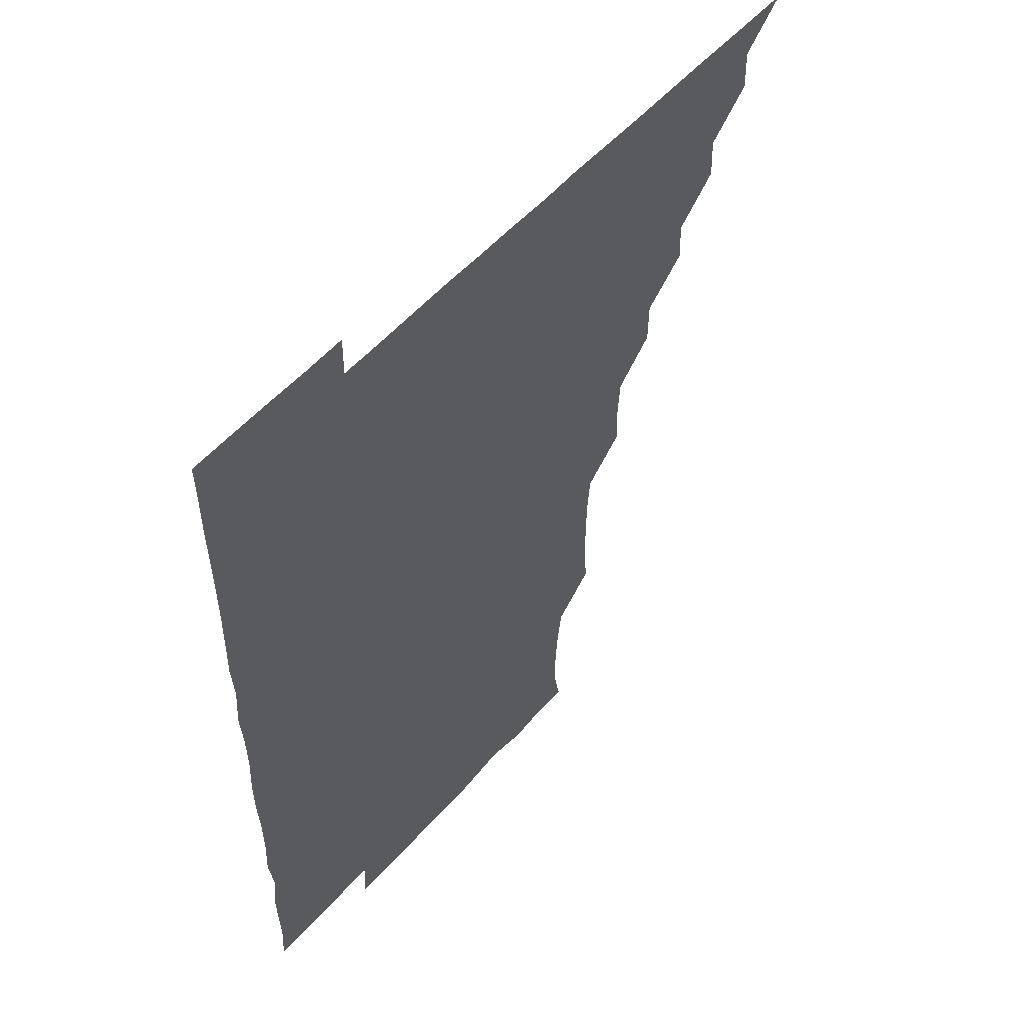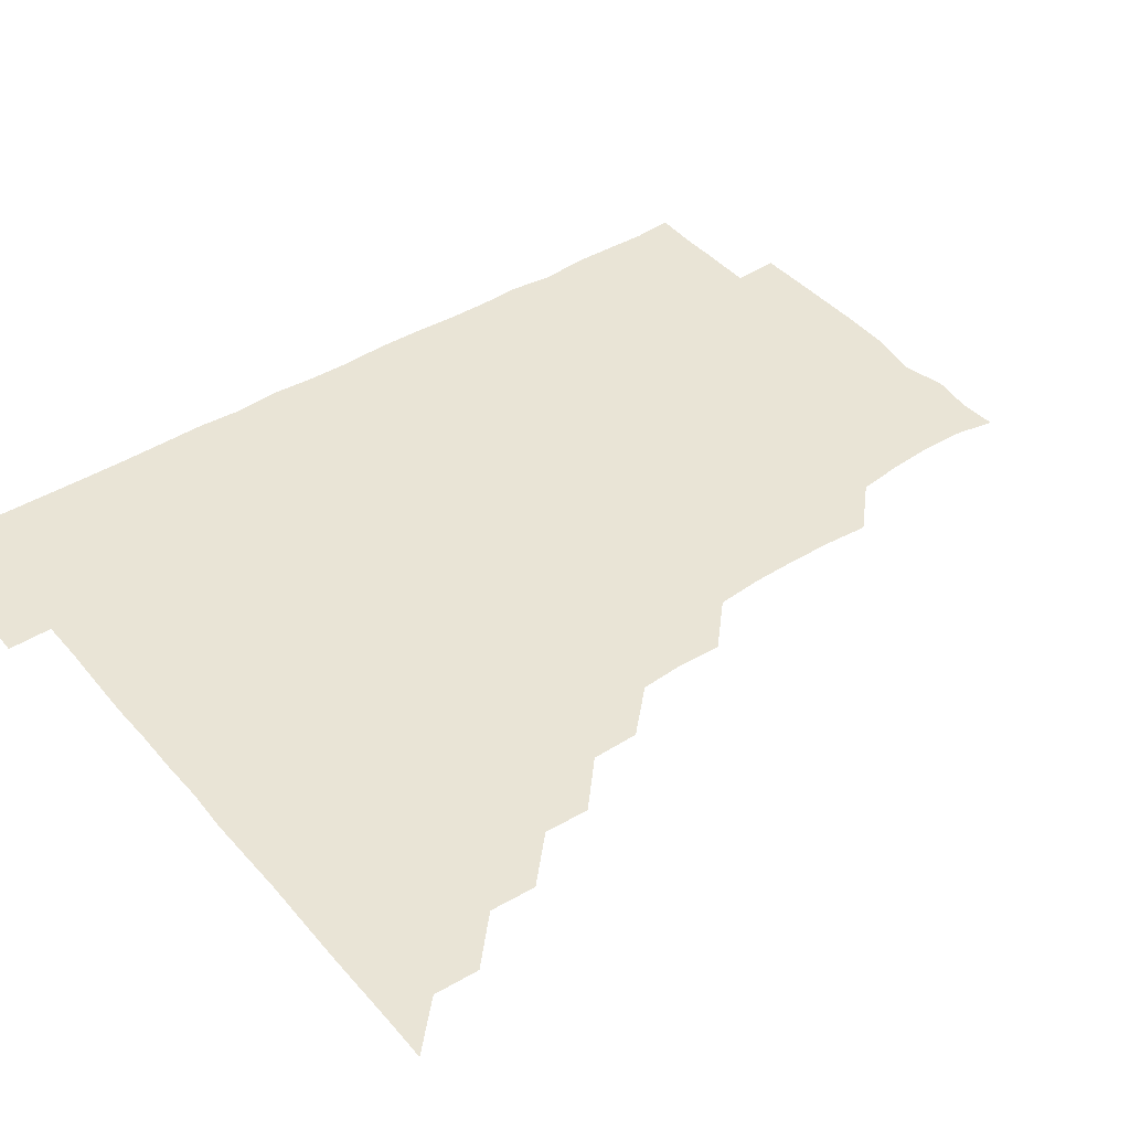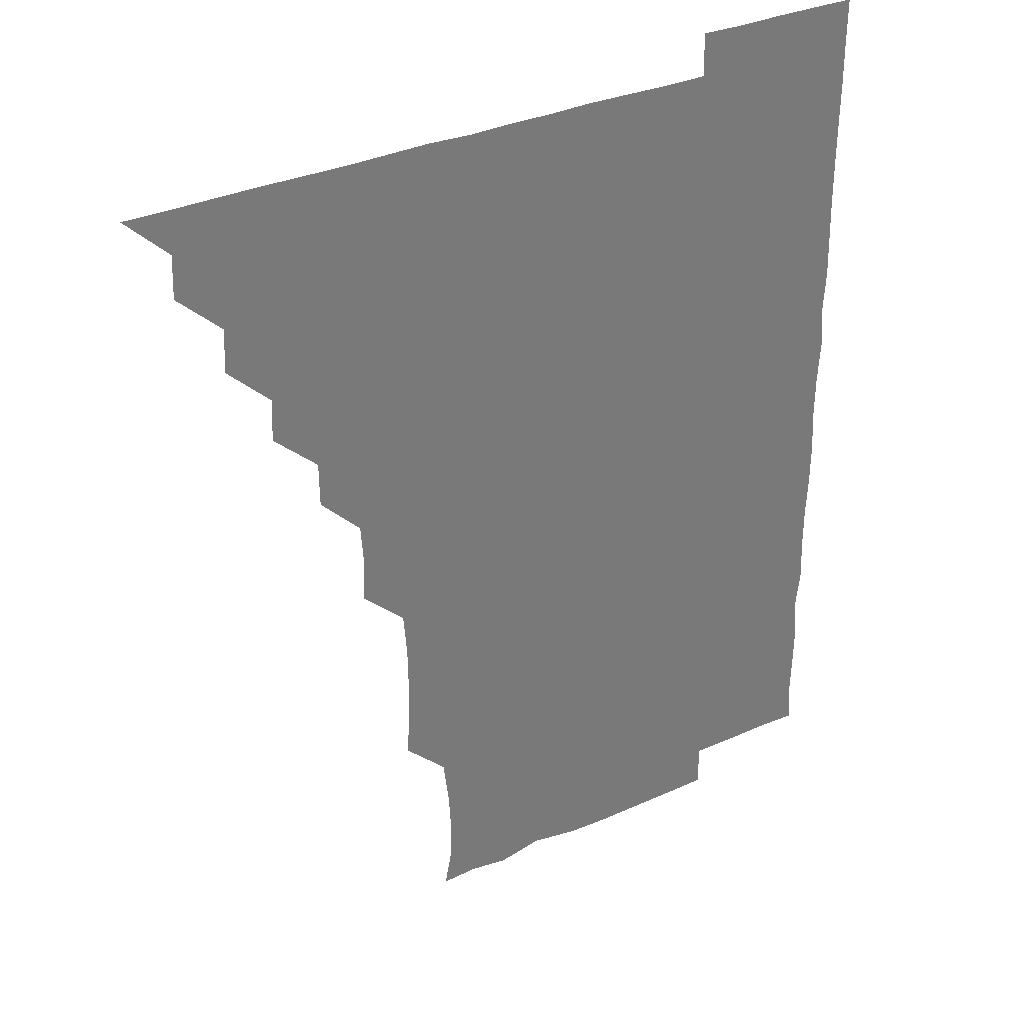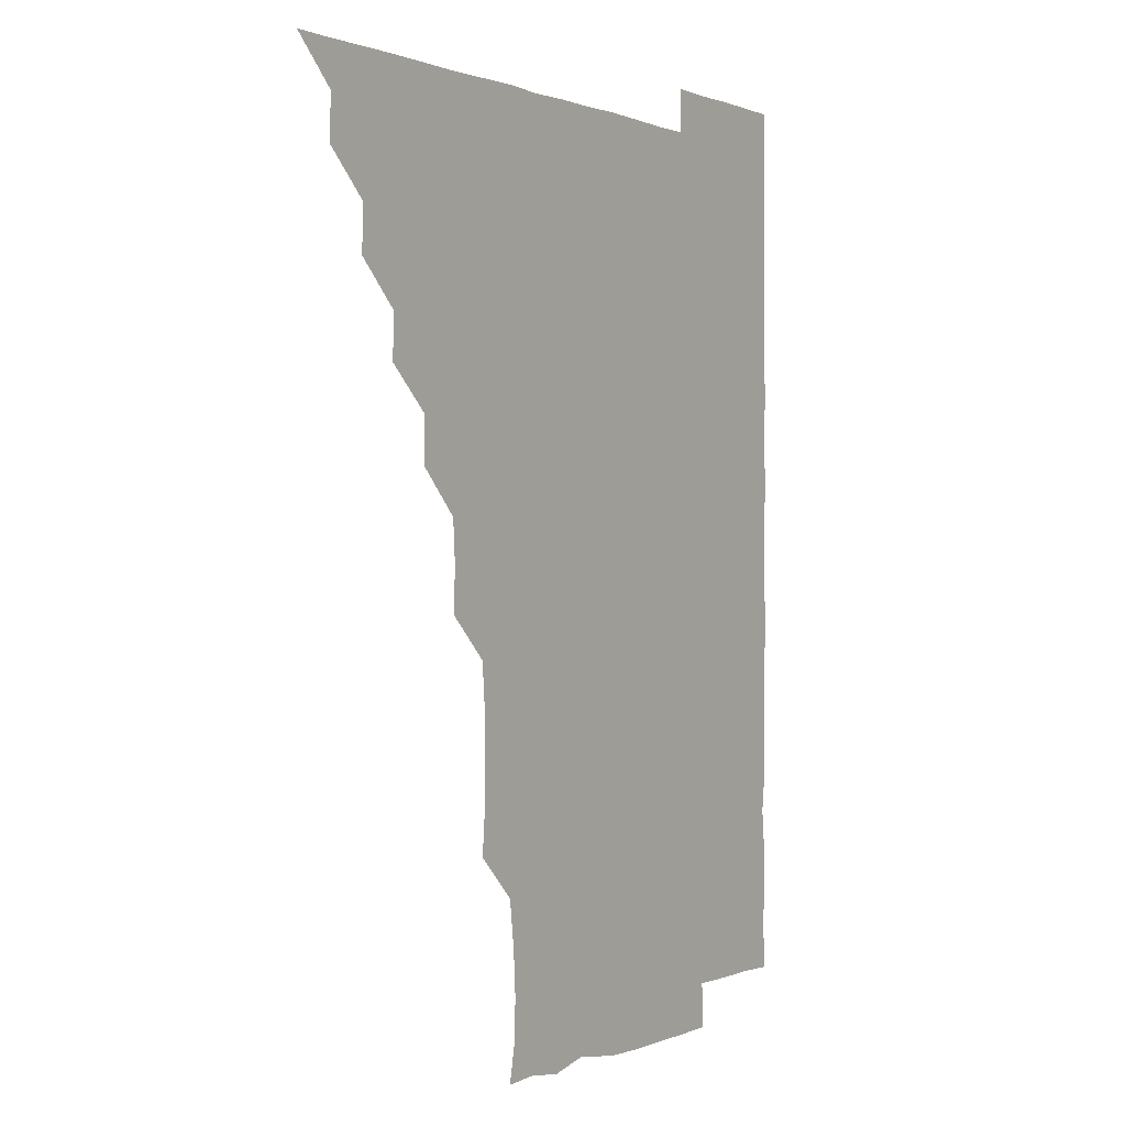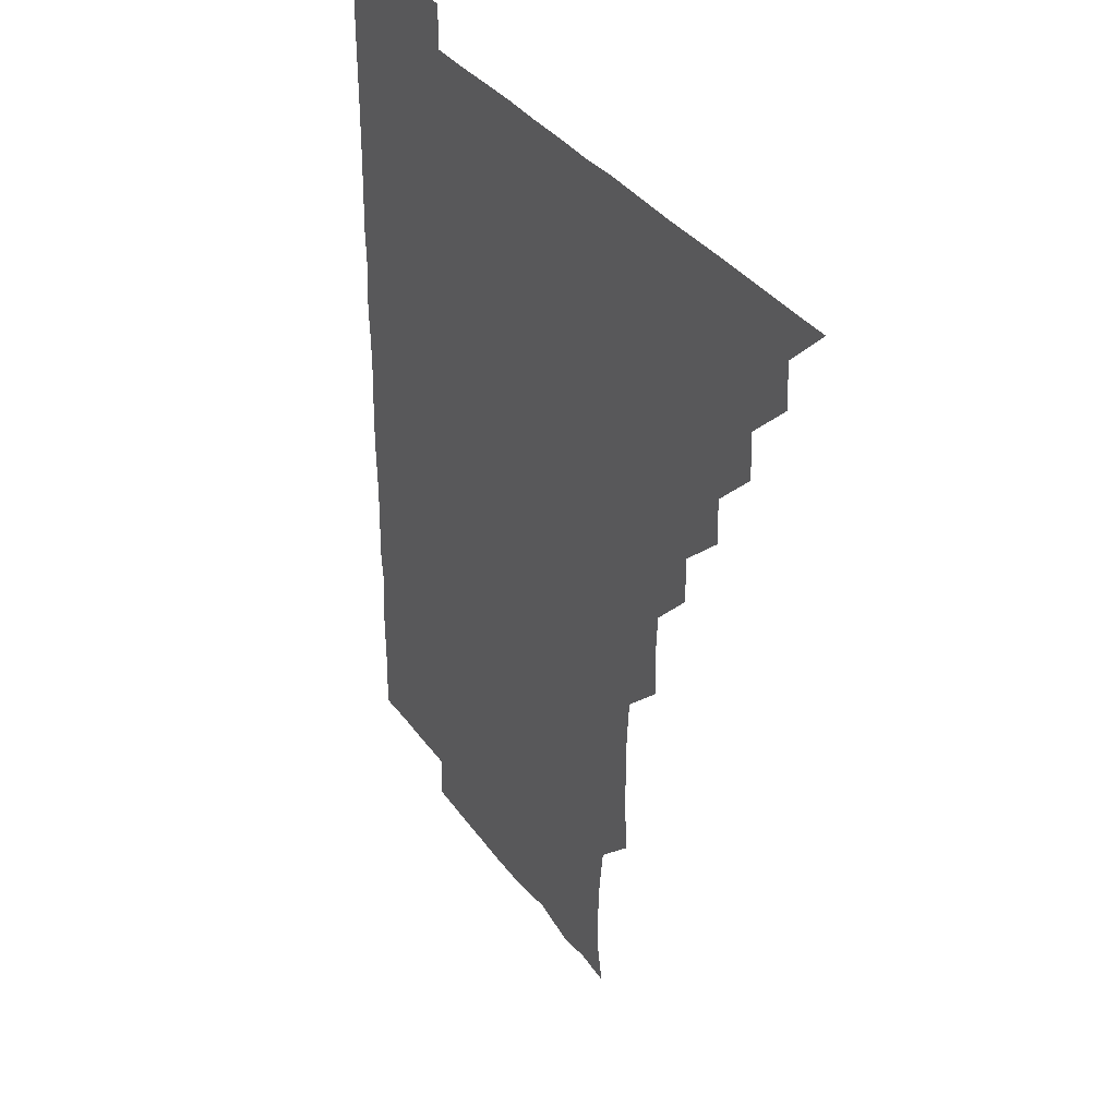
<metadata>
{"format":"obj","ext":"obj","renderer":"f3d","projection":"perspective","resolution":1024,"background":"white","views":[{"elev":54.9,"azim":130.7,"up":"+Y"},{"elev":42.4,"azim":-126.8,"up":"+Z"},{"elev":34.1,"azim":-30.7,"up":"+Y"},{"elev":0.1,"azim":-56.4,"up":"+Y"},{"elev":34.8,"azim":-120.4,"up":"+Y"}]}
</metadata>
<code>
v 451 496 0
v 465.6 465.7 0
v 466.2 480.9 0
v 466.1 495.9 0
v 480.6 435.1 0
v 481.3 450.7 0
v 481.2 466.1 0
v 481.2 480.9 0
v 481.1 496.1 0
v 495.3 404.9 0
v 495.9 420.2 0
v 496.2 436.1 0
v 496.3 451.1 0
v 496.3 466 0
v 496 481 0
v 495.9 496.2 0
v 511.2 374.3 0
v 511.1 390.3 0
v 511.3 406.4 0
v 511.5 421.7 0
v 511.5 436.5 0
v 511.2 451.1 0
v 511.1 466 0
v 511.1 480.9 0
v 510.9 496.1 0
v 526 329.5 0
v 526.6 344.5 0
v 525.7 359.4 0
v 526.6 376.8 0
v 526.3 391.3 0
v 526.1 406.1 0
v 525.8 420.8 0
v 526 436 0
v 526 451 0
v 526.1 465.9 0
v 526 480.9 0
v 526.1 496 0
v 541.2 253.7 0
v 542.3 268.7 0
v 542.5 283.7 0
v 542.3 299.4 0
v 541.1 315 0
v 541.2 331 0
v 541.4 346.5 0
v 541.3 361.4 0
v 541 376 0
v 541.3 391.5 0
v 541.2 406.2 0
v 541.3 421.2 0
v 541.1 436 0
v 541.4 450.9 0
v 541 466 0
v 541 480.9 0
v 541.1 496.2 0
v 556.1 180.4 0
v 558.6 193.3 0
v 559 207.5 0
v 558.1 223.3 0
v 556.2 239.2 0
v 556.5 256.3 0
v 556.5 271.2 0
v 556.6 286.2 0
v 556.3 301 0
v 555.9 315.9 0
v 556.2 331.4 0
v 556.1 346 0
v 556.3 361.6 0
v 556.1 376 0
v 555.9 390.9 0
v 556.2 406.3 0
v 556.1 421.1 0
v 556.2 436.1 0
v 556.1 451 0
v 556 466 0
v 556 480.9 0
v 555.8 496.5 0
v 568.8 181.1 0
v 572.5 195.6 0
v 572.1 211.8 0
v 571.7 226.5 0
v 571.3 241.6 0
v 571 255.9 0
v 571.1 271.2 0
v 571.3 286.9 0
v 571.4 301.8 0
v 571.1 315.8 0
v 570.9 331 0
v 571.2 346.6 0
v 571 361.2 0
v 571.2 376.6 0
v 571.2 391.4 0
v 571.1 406.2 0
v 571.2 421.4 0
v 571.1 436 0
v 571.1 450.9 0
v 571 466 0
v 570.9 481.1 0
v 571 495.9 0
v 582.5 179.3 0
v 585.7 196.7 0
v 586.2 211.8 0
v 586.3 227.3 0
v 586.1 241.9 0
v 586.1 257.2 0
v 587 271.5 0
v 586.1 286.1 0
v 585.9 301.2 0
v 586.2 316.8 0
v 586.3 331.5 0
v 586.1 346.3 0
v 586.1 361.1 0
v 585.9 375.6 0
v 586 391 0
v 586 406.1 0
v 586 420.9 0
v 586.1 436.1 0
v 586.1 451 0
v 586.1 465.9 0
v 586.1 480.7 0
v 585.9 496.3 0
v 597.6 182.6 0
v 601.4 197.4 0
v 601.7 211.9 0
v 601.3 225.9 0
v 601 241.2 0
v 600.7 255.3 0
v 601.1 272.1 0
v 601.1 286.8 0
v 601.3 301.1 0
v 601 316 0
v 600.9 331.1 0
v 601 346.2 0
v 601.1 361.2 0
v 601.2 376.5 0
v 601 391 0
v 601.1 406.4 0
v 601 421 0
v 601 436 0
v 601.1 451 0
v 601.1 465.9 0
v 601 481.1 0
v 601 496.2 0
v 615.2 179.9 0
v 616.2 196.6 0
v 616.3 211.3 0
v 616.1 227 0
v 616.1 240.5 0
v 616 256.1 0
v 615.8 271.9 0
v 615.9 286 0
v 616 301.8 0
v 616.2 316.5 0
v 615.9 331.4 0
v 616.2 346 0
v 616 361.4 0
v 616 376.4 0
v 616 391 0
v 616 406 0
v 616.1 421.3 0
v 616.1 436.1 0
v 616.1 451 0
v 616.1 465.8 0
v 616.1 480.5 0
v 615.8 496.5 0
v 630.6 179.5 0
v 630.6 196.6 0
v 630.7 212.7 0
v 631.1 226.5 0
v 631.1 242.1 0
v 631.7 255.6 0
v 630.7 271.2 0
v 631 286 0
v 630.8 301.2 0
v 631 316.6 0
v 631 330.4 0
v 630.9 346.7 0
v 631 361.4 0
v 631 376 0
v 631 391.2 0
v 631 406.2 0
v 631 421.1 0
v 631.1 436.1 0
v 631.1 451 0
v 631.1 465.8 0
v 631 481.2 0
v 630.5 496.3 0
v 646 179.7 0
v 645.9 197.1 0
v 645.9 211.1 0
v 646 226.7 0
v 645.7 240.9 0
v 645.9 257.6 0
v 646.2 271.5 0
v 646.1 286.3 0
v 645.9 301.2 0
v 645.7 316.8 0
v 646 331.4 0
v 646 346.5 0
v 645.9 361.3 0
v 645.9 376.2 0
v 645.9 391.5 0
v 646 406.2 0
v 645.9 421.3 0
v 645.9 436.1 0
v 646.1 451 0
v 646 466 0
v 646.1 480.9 0
v 645.7 495.9 0
v 661.6 179.9 0
v 660.5 196.2 0
v 660.7 211.7 0
v 660.8 226.7 0
v 661.1 241.6 0
v 661 256 0
v 660.8 271.6 0
v 661 286.3 0
v 660.9 301.3 0
v 660.7 316.5 0
v 661.2 330.5 0
v 660.6 346.6 0
v 660.8 361.4 0
v 660.9 376.3 0
v 661.1 390.9 0
v 660.9 406.3 0
v 661 421.1 0
v 661 435.8 0
v 661 451.3 0
v 661 466 0
v 661.2 480.9 0
v 661.1 496 0
v 660.9 511.3 0
v 676.2 180.2 0
v 675.6 195.8 0
v 675.9 211.1 0
v 675.8 226.4 0
v 675.8 241.4 0
v 675.6 256.9 0
v 675.7 271.7 0
v 675.7 286.8 0
v 675.8 301.5 0
v 675.9 316.2 0
v 675.9 331.5 0
v 675.7 346.5 0
v 675.9 361.2 0
v 676.1 375.9 0
v 675.8 391.4 0
v 675.9 406.1 0
v 675.8 421.4 0
v 676 436.1 0
v 675.9 451.2 0
v 676 466 0
v 676.1 481 0
v 676.2 495.7 0
v 675.8 511 0
v 692.6 195.8 0
v 690.8 211.5 0
v 690.4 227 0
v 690.6 241.8 0
v 690.7 256.4 0
v 690.6 271.6 0
v 690.5 286.7 0
v 690.6 301.5 0
v 690.7 316.4 0
v 690.7 331.4 0
v 690.9 346.1 0
v 690.8 361.2 0
v 690.7 376.5 0
v 690.4 391.7 0
v 690.8 406.3 0
v 690.9 421.1 0
v 691 436 0
v 690.7 451.4 0
v 691 466 0
v 691 481 0
v 691.1 495.8 0
v 690.9 511.2 0
v 707.7 196 0
v 705.6 211.5 0
v 705.4 226.7 0
v 705.3 241.7 0
v 705.4 256.1 0
v 705.1 272 0
v 705.4 286.2 0
v 704.9 301.8 0
v 705.6 316.5 0
v 705.5 331.4 0
v 704.8 346.7 0
v 705.5 361.2 0
v 705.4 376.6 0
v 705.8 390.9 0
v 705.3 406.6 0
v 705.3 421.4 0
v 705.5 436.3 0
v 705.8 451 0
v 705.6 466.3 0
v 705.9 481 0
v 705.8 495.7 0
v 705.9 511.1 0
v 721.4 195.6 0
v 720.3 209.3 0
v 720.7 223.8 0
v 720.9 238.3 0
v 719.6 253.6 0
v 721.2 268.6 0
v 720.6 283.5 0
v 720.6 298.8 0
v 721.3 314 0
v 721.4 328.7 0
v 720.7 344 0
v 720.8 359.4 0
v 721.7 374.4 0
v 720.6 389.5 0
v 721.5 404.6 0
v 721.1 419.6 0
v 720.8 434.9 0
v 720.8 450.3 0
v 720.9 465.7 0
v 721 480.9 0
v 720.9 496 0
v 721 511 0
f 3 4 1
f 6 7 2
f 2 7 3
f 7 8 3
f 3 8 4
f 8 9 4
f 11 12 5
f 5 12 6
f 12 13 6
f 6 13 7
f 13 14 7
f 7 14 8
f 14 15 8
f 8 15 9
f 15 16 9
f 18 19 10
f 10 19 11
f 19 20 11
f 11 20 12
f 20 21 12
f 12 21 13
f 21 22 13
f 13 22 14
f 22 23 14
f 14 23 15
f 23 24 15
f 15 24 16
f 24 25 16
f 28 29 17
f 17 29 18
f 29 30 18
f 18 30 19
f 30 31 19
f 19 31 20
f 31 32 20
f 20 32 21
f 32 33 21
f 21 33 22
f 33 34 22
f 22 34 23
f 34 35 23
f 23 35 24
f 35 36 24
f 24 36 25
f 36 37 25
f 42 43 26
f 26 43 27
f 43 44 27
f 27 44 28
f 44 45 28
f 28 45 29
f 45 46 29
f 29 46 30
f 46 47 30
f 30 47 31
f 47 48 31
f 31 48 32
f 48 49 32
f 32 49 33
f 49 50 33
f 33 50 34
f 50 51 34
f 34 51 35
f 51 52 35
f 35 52 36
f 52 53 36
f 36 53 37
f 53 54 37
f 59 60 38
f 38 60 39
f 60 61 39
f 39 61 40
f 61 62 40
f 40 62 41
f 62 63 41
f 41 63 42
f 63 64 42
f 42 64 43
f 64 65 43
f 43 65 44
f 65 66 44
f 44 66 45
f 66 67 45
f 45 67 46
f 67 68 46
f 46 68 47
f 68 69 47
f 47 69 48
f 69 70 48
f 48 70 49
f 70 71 49
f 49 71 50
f 71 72 50
f 50 72 51
f 72 73 51
f 51 73 52
f 73 74 52
f 52 74 53
f 74 75 53
f 53 75 54
f 75 76 54
f 55 77 56
f 77 78 56
f 56 78 57
f 78 79 57
f 57 79 58
f 79 80 58
f 58 80 59
f 80 81 59
f 59 81 60
f 81 82 60
f 60 82 61
f 82 83 61
f 61 83 62
f 83 84 62
f 62 84 63
f 84 85 63
f 63 85 64
f 85 86 64
f 64 86 65
f 86 87 65
f 65 87 66
f 87 88 66
f 66 88 67
f 88 89 67
f 67 89 68
f 89 90 68
f 68 90 69
f 90 91 69
f 69 91 70
f 91 92 70
f 70 92 71
f 92 93 71
f 71 93 72
f 93 94 72
f 72 94 73
f 94 95 73
f 73 95 74
f 95 96 74
f 74 96 75
f 96 97 75
f 75 97 76
f 97 98 76
f 77 99 78
f 99 100 78
f 78 100 79
f 100 101 79
f 79 101 80
f 101 102 80
f 80 102 81
f 102 103 81
f 81 103 82
f 103 104 82
f 82 104 83
f 104 105 83
f 83 105 84
f 105 106 84
f 84 106 85
f 106 107 85
f 85 107 86
f 107 108 86
f 86 108 87
f 108 109 87
f 87 109 88
f 109 110 88
f 88 110 89
f 110 111 89
f 89 111 90
f 111 112 90
f 90 112 91
f 112 113 91
f 91 113 92
f 113 114 92
f 92 114 93
f 114 115 93
f 93 115 94
f 115 116 94
f 94 116 95
f 116 117 95
f 95 117 96
f 117 118 96
f 96 118 97
f 118 119 97
f 97 119 98
f 119 120 98
f 99 121 100
f 121 122 100
f 100 122 101
f 122 123 101
f 101 123 102
f 123 124 102
f 102 124 103
f 124 125 103
f 103 125 104
f 125 126 104
f 104 126 105
f 126 127 105
f 105 127 106
f 127 128 106
f 106 128 107
f 128 129 107
f 107 129 108
f 129 130 108
f 108 130 109
f 130 131 109
f 109 131 110
f 131 132 110
f 110 132 111
f 132 133 111
f 111 133 112
f 133 134 112
f 112 134 113
f 134 135 113
f 113 135 114
f 135 136 114
f 114 136 115
f 136 137 115
f 115 137 116
f 137 138 116
f 116 138 117
f 138 139 117
f 117 139 118
f 139 140 118
f 118 140 119
f 140 141 119
f 119 141 120
f 141 142 120
f 121 143 122
f 143 144 122
f 122 144 123
f 144 145 123
f 123 145 124
f 145 146 124
f 124 146 125
f 146 147 125
f 125 147 126
f 147 148 126
f 126 148 127
f 148 149 127
f 127 149 128
f 149 150 128
f 128 150 129
f 150 151 129
f 129 151 130
f 151 152 130
f 130 152 131
f 152 153 131
f 131 153 132
f 153 154 132
f 132 154 133
f 154 155 133
f 133 155 134
f 155 156 134
f 134 156 135
f 156 157 135
f 135 157 136
f 157 158 136
f 136 158 137
f 158 159 137
f 137 159 138
f 159 160 138
f 138 160 139
f 160 161 139
f 139 161 140
f 161 162 140
f 140 162 141
f 162 163 141
f 141 163 142
f 163 164 142
f 143 165 144
f 165 166 144
f 144 166 145
f 166 167 145
f 145 167 146
f 167 168 146
f 146 168 147
f 168 169 147
f 147 169 148
f 169 170 148
f 148 170 149
f 170 171 149
f 149 171 150
f 171 172 150
f 150 172 151
f 172 173 151
f 151 173 152
f 173 174 152
f 152 174 153
f 174 175 153
f 153 175 154
f 175 176 154
f 154 176 155
f 176 177 155
f 155 177 156
f 177 178 156
f 156 178 157
f 178 179 157
f 157 179 158
f 179 180 158
f 158 180 159
f 180 181 159
f 159 181 160
f 181 182 160
f 160 182 161
f 182 183 161
f 161 183 162
f 183 184 162
f 162 184 163
f 184 185 163
f 163 185 164
f 185 186 164
f 165 187 166
f 187 188 166
f 166 188 167
f 188 189 167
f 167 189 168
f 189 190 168
f 168 190 169
f 190 191 169
f 169 191 170
f 191 192 170
f 170 192 171
f 192 193 171
f 171 193 172
f 193 194 172
f 172 194 173
f 194 195 173
f 173 195 174
f 195 196 174
f 174 196 175
f 196 197 175
f 175 197 176
f 197 198 176
f 176 198 177
f 198 199 177
f 177 199 178
f 199 200 178
f 178 200 179
f 200 201 179
f 179 201 180
f 201 202 180
f 180 202 181
f 202 203 181
f 181 203 182
f 203 204 182
f 182 204 183
f 204 205 183
f 183 205 184
f 205 206 184
f 184 206 185
f 206 207 185
f 185 207 186
f 207 208 186
f 187 209 188
f 209 210 188
f 188 210 189
f 210 211 189
f 189 211 190
f 211 212 190
f 190 212 191
f 212 213 191
f 191 213 192
f 213 214 192
f 192 214 193
f 214 215 193
f 193 215 194
f 215 216 194
f 194 216 195
f 216 217 195
f 195 217 196
f 217 218 196
f 196 218 197
f 218 219 197
f 197 219 198
f 219 220 198
f 198 220 199
f 220 221 199
f 199 221 200
f 221 222 200
f 200 222 201
f 222 223 201
f 201 223 202
f 223 224 202
f 202 224 203
f 224 225 203
f 203 225 204
f 225 226 204
f 204 226 205
f 226 227 205
f 205 227 206
f 227 228 206
f 206 228 207
f 228 229 207
f 207 229 208
f 229 230 208
f 209 232 210
f 232 233 210
f 210 233 211
f 233 234 211
f 211 234 212
f 234 235 212
f 212 235 213
f 235 236 213
f 213 236 214
f 236 237 214
f 214 237 215
f 237 238 215
f 215 238 216
f 238 239 216
f 216 239 217
f 239 240 217
f 217 240 218
f 240 241 218
f 218 241 219
f 241 242 219
f 219 242 220
f 242 243 220
f 220 243 221
f 243 244 221
f 221 244 222
f 244 245 222
f 222 245 223
f 245 246 223
f 223 246 224
f 246 247 224
f 224 247 225
f 247 248 225
f 225 248 226
f 248 249 226
f 226 249 227
f 249 250 227
f 227 250 228
f 250 251 228
f 228 251 229
f 251 252 229
f 229 252 230
f 252 253 230
f 230 253 231
f 253 254 231
f 233 255 234
f 255 256 234
f 234 256 235
f 256 257 235
f 235 257 236
f 257 258 236
f 236 258 237
f 258 259 237
f 237 259 238
f 259 260 238
f 238 260 239
f 260 261 239
f 239 261 240
f 261 262 240
f 240 262 241
f 262 263 241
f 241 263 242
f 263 264 242
f 242 264 243
f 264 265 243
f 243 265 244
f 265 266 244
f 244 266 245
f 266 267 245
f 245 267 246
f 267 268 246
f 246 268 247
f 268 269 247
f 247 269 248
f 269 270 248
f 248 270 249
f 270 271 249
f 249 271 250
f 271 272 250
f 250 272 251
f 272 273 251
f 251 273 252
f 273 274 252
f 252 274 253
f 274 275 253
f 253 275 254
f 275 276 254
f 255 277 256
f 277 278 256
f 256 278 257
f 278 279 257
f 257 279 258
f 279 280 258
f 258 280 259
f 280 281 259
f 259 281 260
f 281 282 260
f 260 282 261
f 282 283 261
f 261 283 262
f 283 284 262
f 262 284 263
f 284 285 263
f 263 285 264
f 285 286 264
f 264 286 265
f 286 287 265
f 265 287 266
f 287 288 266
f 266 288 267
f 288 289 267
f 267 289 268
f 289 290 268
f 268 290 269
f 290 291 269
f 269 291 270
f 291 292 270
f 270 292 271
f 292 293 271
f 271 293 272
f 293 294 272
f 272 294 273
f 294 295 273
f 273 295 274
f 295 296 274
f 274 296 275
f 296 297 275
f 275 297 276
f 297 298 276
f 277 299 278
f 299 300 278
f 278 300 279
f 300 301 279
f 279 301 280
f 301 302 280
f 280 302 281
f 302 303 281
f 281 303 282
f 303 304 282
f 282 304 283
f 304 305 283
f 283 305 284
f 305 306 284
f 284 306 285
f 306 307 285
f 285 307 286
f 307 308 286
f 286 308 287
f 308 309 287
f 287 309 288
f 309 310 288
f 288 310 289
f 310 311 289
f 289 311 290
f 311 312 290
f 290 312 291
f 312 313 291
f 291 313 292
f 313 314 292
f 292 314 293
f 314 315 293
f 293 315 294
f 315 316 294
f 294 316 295
f 316 317 295
f 295 317 296
f 317 318 296
f 296 318 297
f 318 319 297
f 297 319 298
f 319 320 298

</code>
